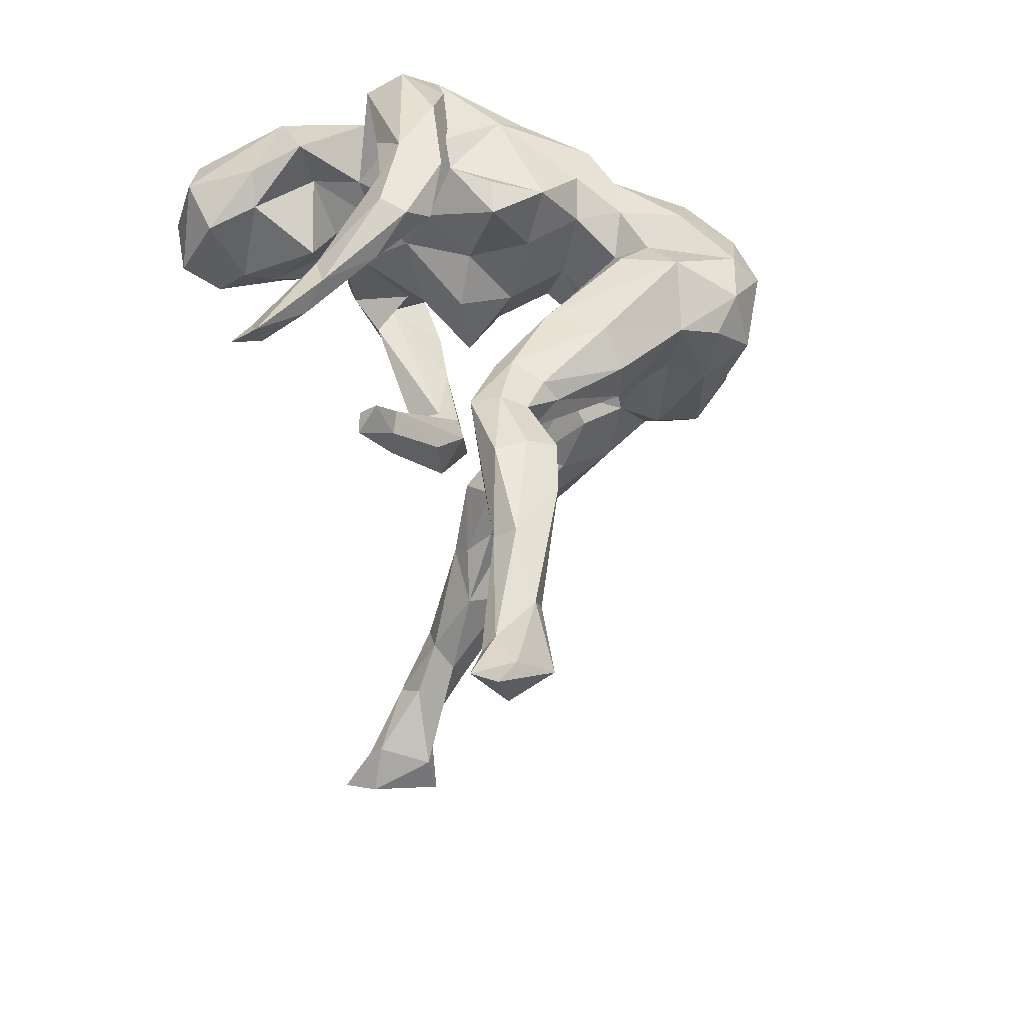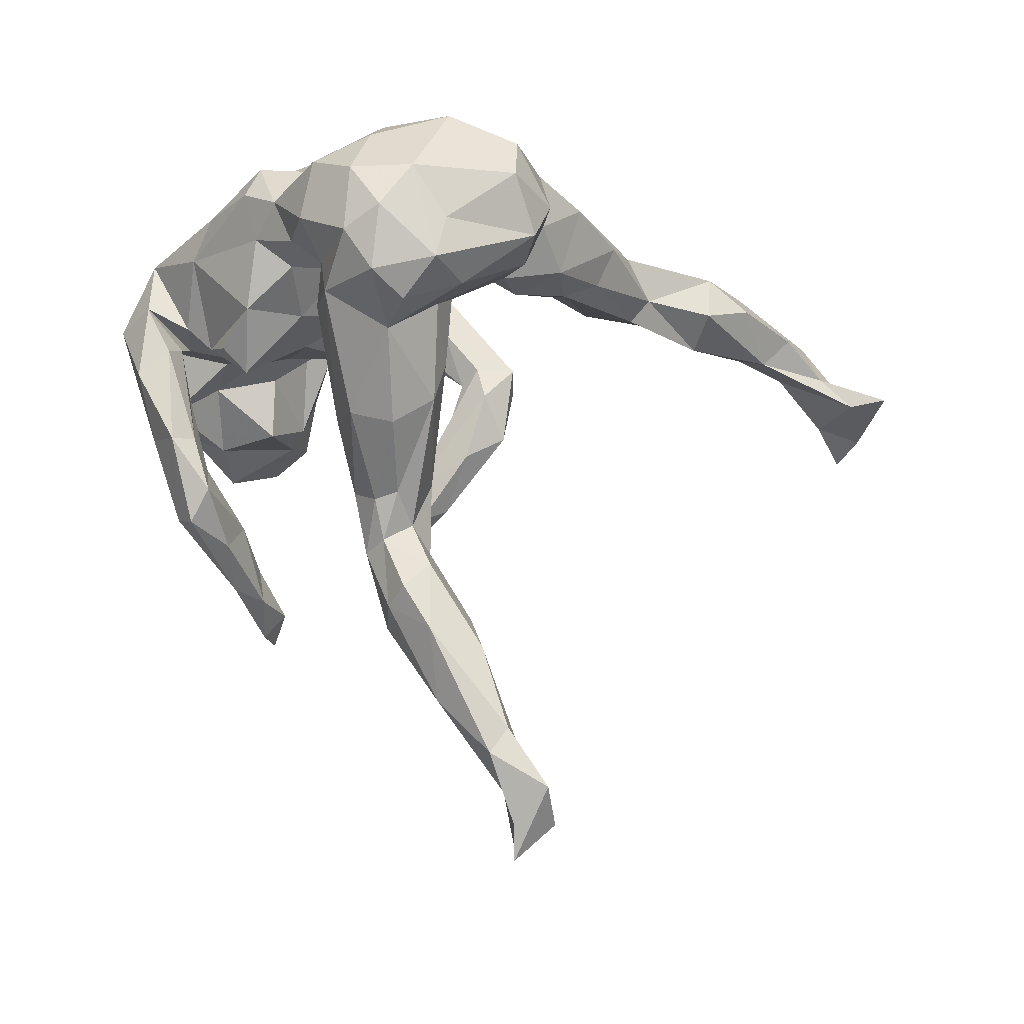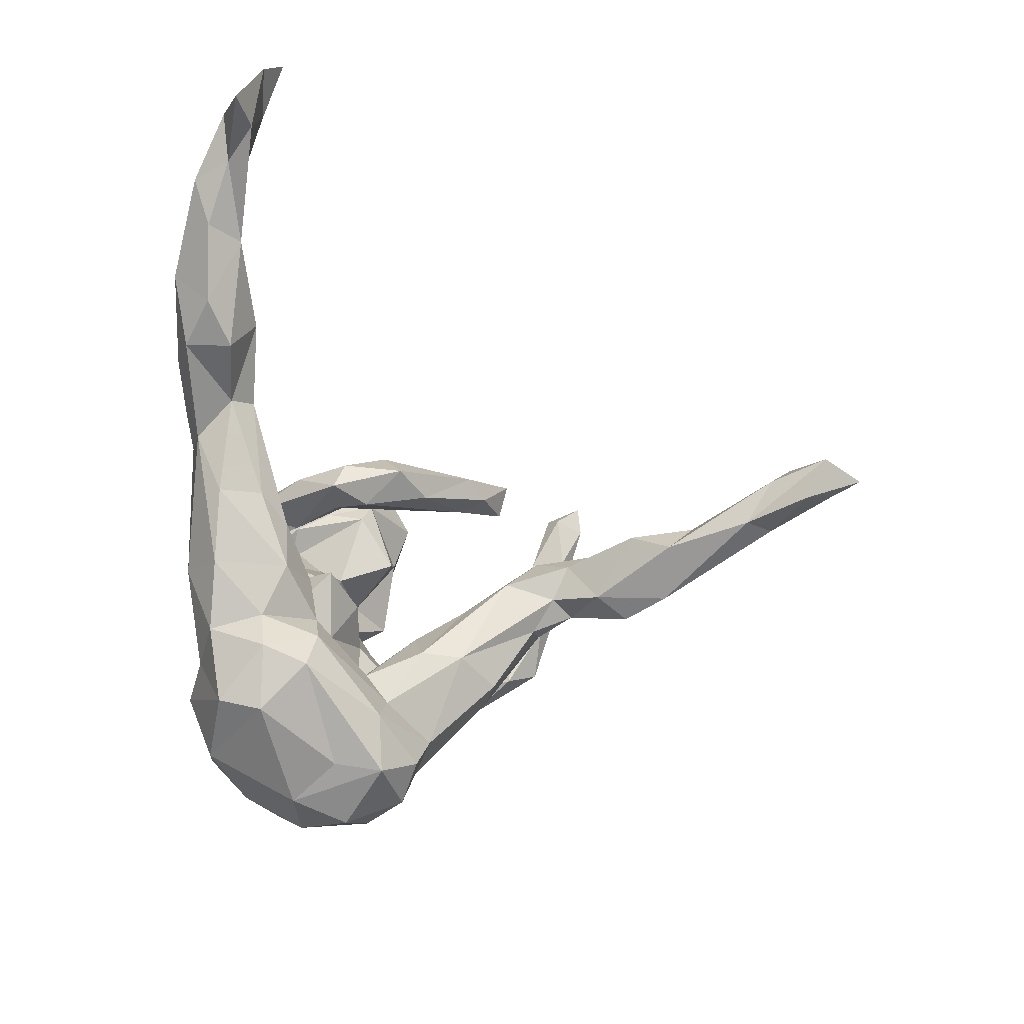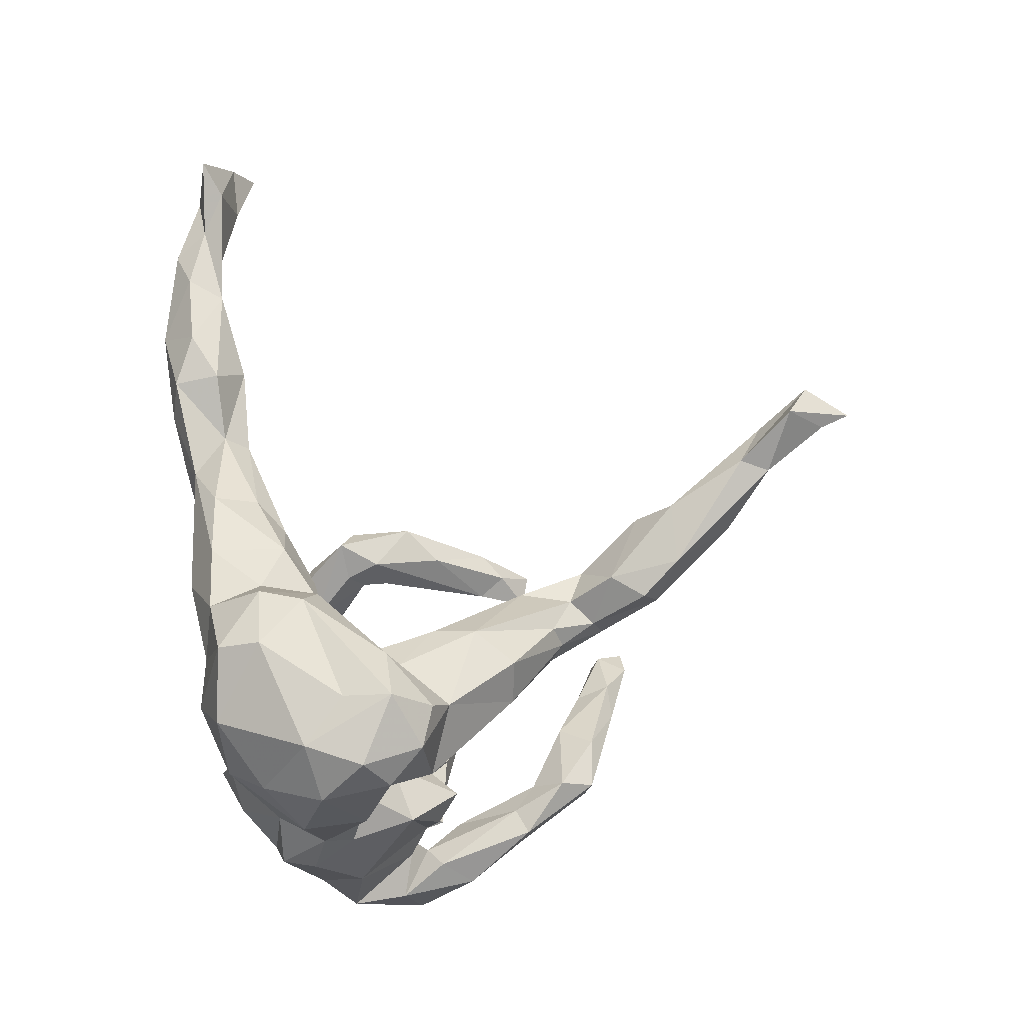
<metadata>
{"format":"obj","ext":"obj","renderer":"f3d","projection":"perspective","resolution":1024,"background":"white","views":[{"elev":-66.7,"azim":105.2,"up":"+Y"},{"elev":-26.0,"azim":-178.0,"up":"+Y"},{"elev":-38.4,"azim":-85.0,"up":"+Z"},{"elev":-72.9,"azim":-74.2,"up":"+Z"}]}
</metadata>
<code>
v 0.4403 0.07287 0.002829
v 0.4004 -0.0271 -0.03959
v 0.3884 0.1695 -0.038
v 0.4223 0.08617 0.06558
v 0.3602 0.0552 0.3773
v 0.3664 0.02035 0.2661
v 0.3702 -0.03383 0.05882
v 0.341 0.0334 -0.007511
v 0.3386 0.06893 0.05522
v 0.402 0.1136 0.2138
v 0.391 0.08564 -0.05001
v 0.354 0.2245 0.1523
v 0.3829 0.02561 0.1842
v 0.3797 -0.1152 0.01704
v 0.3536 0.009672 -0.04788
v 0.3679 0.1229 0.3656
v 0.4058 0.1627 0.03684
v 0.341 -0.1399 -0.03816
v 0.3581 0.1598 0.09179
v 0.3133 0.06745 0.1861
v 0.3329 -0.02265 0.04383
v 0.3387 -0.2389 0.05222
v 0.2651 0.2466 -0.04891
v 0.3132 -0.2569 0.01891
v 0.291 0.1039 0.4252
v 0.3526 -0.1619 0.05266
v 0.311 -0.1265 -0.008871
v 0.295 -0.1614 0.03123
v 0.3282 0.05607 -0.03602
v 0.3298 0.1974 0.3275
v 0.3138 0.001209 0.2769
v 0.263 -0.2717 0.07872
v 0.2897 0.07868 0.1181
v 0.3059 -0.0241 0.3508
v 0.311 0.1305 -0.1179
v 0.2849 -0.2134 -0.007564
v 0.2214 -0.008444 0.21
v 0.2417 0.02326 0.4212
v 0.2754 -0.2658 0.1667
v 0.2038 0.03 0.332
v 0.2242 0.02163 0.01965
v 0.2896 0.01902 -0.03416
v 0.2464 -0.2221 0.1201
v 0.2841 0.2492 0.1539
v 0.2375 0.2028 0.2749
v 0.2806 0.1846 -0.1528
v 0.2599 -0.01269 -0.09267
v 0.2608 -0.3108 0.1587
v 0.1928 0.2139 -0.2445
v 0.2632 0.195 0.3683
v 0.2256 0.09232 0.1174
v 0.1913 0.1274 0.3764
v 0.2292 -0.2613 0.1997
v 0.1932 0.2316 -0.1837
v 0.181 0.04243 0.2887
v 0.2231 -0.05291 -0.08616
v 0.2499 0.2272 0.06496
v 0.2154 -0.3442 0.3098
v 0.2152 -0.2911 0.2844
v 0.2148 0.01563 -0.163
v 0.1985 0.1045 -0.2169
v 0.2151 0.1695 -0.2428
v 0.1785 0.06084 0.07134
v 0.217 0.08081 0.1795
v 0.1866 0.04929 0.3811
v 0.2207 -0.3151 0.197
v 0.195 -0.309 0.2703
v 0.1652 0.2815 0.002351
v 0.191 0.2003 0.2378
v 0.2258 0.2286 0.1181
v 0.1367 0.02734 -0.1183
v 0.1936 0.2371 -0.0882
v 0.1597 0.09862 0.2852
v 0.1366 0.06708 -0.2711
v 0.1592 0.2634 -0.07499
v 0.1679 0.161 0.1992
v 0.1408 0.02757 -0.02355
v 0.1338 0.1483 0.2361
v 0.1494 0.2666 0.1586
v 0.1122 0.04853 -0.3618
v 0.1434 0.06498 -0.2019
v 0.07427 0.08092 0.07491
v 0.1109 0.1923 -0.2681
v 0.1653 0.1365 -0.2717
v 0.06457 0.2728 0.02379
v 0.07577 0.03216 -0.2462
v 0.06884 0.02298 0.01079
v 0.1559 0.1066 0.1556
v 0.09377 0.2896 0.08937
v 0.09499 -0.04079 -0.2585
v 0.1307 0.1851 0.1956
v 0.1137 0.2605 -0.1937
v 0.07424 -0.06395 -0.3413
v 0.074 -0.1635 -0.1291
v 0.08588 0.00991 -0.3008
v 0.0757 0.2711 -0.05486
v 0.05538 -0.05543 -0.1581
v 0.0676 0.1972 0.1986
v 0.08375 0.2328 0.2077
v 0.09517 0.1382 -0.3736
v 0.06598 0.2845 0.103
v 0.03312 0.08698 -0.4348
v 0.05023 -0.2581 -0.06987
v 0.06565 0.1473 0.1059
v 0.04292 -0.2323 -0.04282
v 0.06471 0.2837 -0.1445
v 0.03495 0.1899 0.01387
v 0.007502 -0.1906 0.1852
v 0.04641 0.06063 -0.06639
v 0.03964 -0.01419 -0.4283
v 0.0446 -0.1966 -0.2145
v 0.01579 -0.2856 -0.1081
v 0.02962 0.2378 -0.1519
v 0.05316 0.1088 -0.1552
v -0.0005057 -0.07427 -0.4172
v 0.04296 0.136 0.05198
v -0.0178 0.0562 0.0214
v -0.0254 0.03269 -0.2301
v 0.002285 0.1724 -0.1166
v 0.03252 -0.3469 -0.04687
v -0.006801 -0.2361 0.1883
v 0.003091 -0.239 -0.004186
v 0.02313 -0.2203 0.1524
v 0.03209 -0.3346 -0.0006287
v 0.0308 -0.159 -0.07012
v 0.0395 0.1785 0.1419
v 0.02168 0.148 0.1693
v 0.002155 0.117 -0.03427
v 0.04693 0.2733 0.1549
v -0.0007397 -0.4635 -0.03022
v -0.01271 0.009627 -0.4569
v 0.003982 -0.3399 -0.08059
v -0.002231 0.2298 -0.3265
v -0.05161 -0.1729 -0.09938
v -0.0173 -0.1166 -0.3227
v -0.01872 -0.2171 -0.2233
v -0.03375 0.1783 0.07827
v -0.03472 -0.2009 0.1433
v -0.01864 0.07996 -0.1983
v -0.0511 -0.4189 0.003499
v -0.00552 -0.4464 -0.07587
v -0.04304 -0.1004 -0.3764
v -0.07605 0.1326 -0.181
v -0.09489 0.2514 -0.2732
v -0.02964 -0.2861 0.003983
v -0.07577 0.1883 0.1082
v -0.0164 0.1943 0.1724
v -0.0188 -0.2804 -0.1212
v -0.07183 0.1072 0.07594
v 0.009186 0.1727 -0.3904
v -0.03024 -0.4301 -0.1138
v -0.03829 -0.3141 -0.07409
v -0.08636 0.06568 -0.1953
v -0.07329 -0.04953 0.1365
v -0.0689 -0.4937 -0.1051
v 0.03081 0.2526 -0.2137
v -0.016 -0.1594 0.1345
v -0.03877 -0.09083 -0.1405
v -0.06517 -0.2417 -0.05944
v -0.1052 0.2086 -0.383
v -0.07737 -0.1712 -0.2057
v -0.1143 -0.5434 -0.004876
v -0.08893 -0.5653 -0.004311
v -0.07545 0.1891 -0.1783
v -0.06972 -0.098 0.1661
v -0.105 0.01572 -0.4083
v -0.1542 -0.6663 -0.04695
v -0.09391 -0.1107 -0.2041
v -0.0625 -0.3404 -0.02754
v -0.1041 -0.02611 -0.2488
v -0.06734 -0.3872 -0.09436
v -0.1256 -0.05253 -0.3379
v -0.1008 0.01702 0.09573
v -0.05776 0.08504 -0.4412
v -0.119 0.02797 0.143
v -0.1088 -0.111 0.09569
v -0.1297 0.1773 -0.1021
v -0.1243 -0.4464 -0.02244
v -0.08625 -0.05764 -0.2895
v -0.07378 -0.1788 0.1579
v -0.0779 -0.5837 -0.04009
v -0.09141 -0.05423 -0.4161
v -0.2302 0.04518 -0.3087
v -0.1791 0.04351 -0.1921
v -0.1408 -0.04528 0.1553
v -0.1266 0.03349 0.07059
v -0.1675 -0.07618 0.1069
v -0.1508 0.09382 -0.1102
v -0.09514 0.2246 -0.2066
v -0.1406 0.09584 0.1223
v -0.1435 -0.506 -0.05937
v -0.139 -0.01834 0.06373
v -0.1723 -0.7056 0.01467
v -0.1833 0.01188 0.1116
v -0.2031 0.1151 -0.3685
v -0.1839 0.02877 0.07077
v -0.1856 -0.7716 0.05315
v -0.2054 0.1787 -0.3505
v -0.1883 -0.7643 -0.01124
v -0.1936 0.05401 -0.1274
v -0.1881 -0.8099 0.01477
v -0.1927 -0.7011 0.04023
v -0.1585 0.2249 -0.2497
v -0.1917 0.2251 -0.05458
v -0.1814 -0.6291 -0.0488
v -0.2655 0.07831 -0.149
v -0.2387 -0.7212 -0.05095
v -0.2055 -0.6706 0.01092
v -0.2123 0.03343 -0.2463
v -0.2504 0.1094 -0.02527
v -0.2472 -0.7557 0.01671
v -0.2403 0.1161 -0.2213
v -0.2289 0.1935 0.004264
v -0.2523 0.1082 -0.2857
v -0.2354 0.1955 -0.2393
v -0.3105 0.2319 0.05576
v -0.2406 0.2379 -0.1322
v -0.2692 0.08284 -0.07142
v -0.3216 0.1143 -0.04955
v -0.2965 0.1835 -0.158
v -0.3032 0.127 0.06568
v -0.3009 0.1833 0.1068
v -0.3497 0.1736 -0.06071
v -0.3744 0.2307 0.07049
v -0.4314 0.2174 0.154
v -0.3727 0.2104 0.02795
v -0.4065 0.1547 0.06811
v -0.4113 0.1766 0.1589
v -0.4033 0.1454 0.1342
v -0.3766 0.1263 0.08441
v -0.4522 0.2323 0.1119
v -0.5047 0.1397 0.09194
v -0.481 0.1087 0.1518
v -0.5088 0.2074 0.09461
v -0.5605 0.1354 0.2377
v -0.5648 0.2216 0.1857
v -0.6007 0.1154 0.2149
v -0.5558 0.1845 0.2465
v -0.5696 0.1654 0.1267
v -0.6439 0.1571 0.2124
v -0.6332 0.1215 0.2876
v -0.7032 0.07513 0.3745
v -0.6401 0.1563 0.3221
v -0.6736 0.1776 0.2789
v -0.7017 0.122 0.285
v -0.7184 0.09925 0.4004
v -0.7394 0.04254 0.4469
v -0.7399 0.1264 0.3462
v -0.7526 0.0785 0.3019
v -0.7722 0.064 0.405
v -0.8107 0.09197 0.3047
v 0.2264 -0.3479 0.2661
f 242 247 250
f 52 73 65
f 181 130 163
f 39 26 53
f 199 207 167
f 199 201 207
f 181 193 167
f 181 163 193
f 24 48 32
f 24 22 48
f 22 26 39
f 242 246 247
f 65 73 40
f 55 40 73
f 52 50 45
f 25 50 52
f 37 40 55
f 37 31 40
f 5 10 16
f 31 6 34
f 13 6 31
f 10 5 6
f 197 193 202
f 202 163 208
f 193 163 202
f 53 43 66
f 32 48 66
f 48 39 252
f 201 211 207
f 167 193 199
f 193 197 199
f 22 39 48
f 250 247 248
f 246 248 247
f 38 52 65
f 38 25 52
f 25 30 50
f 16 30 25
f 34 38 65
f 34 65 40
f 38 5 25
f 16 25 5
f 5 38 34
f 31 34 40
f 6 5 34
f 121 123 108
f 59 53 67
f 53 66 67
f 202 208 211
f 39 59 252
f 66 48 252
f 39 53 59
f 201 197 211
f 197 201 199
f 211 197 202
f 66 252 67
f 252 59 58
f 252 58 67
f 58 59 67
f 234 232 239
f 35 42 60
f 60 56 71
f 93 94 111
f 90 94 93
f 111 136 135
f 3 35 46
f 61 35 60
f 60 71 81
f 90 97 94
f 3 46 23
f 46 54 23
f 81 71 114
f 158 97 118
f 158 118 170
f 168 158 170
f 23 54 72
f 23 72 57
f 57 72 68
f 114 71 109
f 68 72 75
f 75 106 96
f 68 75 85
f 96 113 119
f 114 109 128
f 119 114 128
f 75 96 85
f 107 96 119
f 188 177 213
f 188 213 210
f 206 200 218
f 200 188 210
f 200 210 218
f 206 218 219
f 177 204 213
f 204 217 216
f 213 204 216
f 226 216 217
f 220 223 226
f 217 220 226
f 224 216 226
f 93 111 135
f 46 35 62
f 46 62 49
f 62 35 61
f 62 61 84
f 61 60 81
f 84 61 74
f 61 81 74
f 74 81 86
f 86 90 95
f 97 90 86
f 161 135 136
f 135 161 179
f 46 49 54
f 81 114 86
f 118 97 86
f 179 161 168
f 179 168 170
f 75 72 92
f 86 114 139
f 86 139 118
f 118 153 170
f 118 139 153
f 179 170 209
f 209 170 184
f 75 92 106
f 114 119 143
f 114 143 139
f 143 119 164
f 139 143 153
f 170 153 184
f 153 188 184
f 96 106 113
f 119 113 164
f 143 164 177
f 153 143 188
f 143 177 188
f 184 200 206
f 184 188 200
f 177 189 204
f 204 189 217
f 220 206 223
f 223 206 219
f 95 90 93
f 115 93 135
f 115 135 142
f 95 80 74
f 80 84 74
f 95 74 86
f 142 135 172
f 135 179 172
f 142 172 182
f 49 62 84
f 49 84 83
f 172 179 209
f 49 83 54
f 72 54 92
f 54 83 92
f 92 83 156
f 92 156 106
f 106 156 113
f 172 209 183
f 164 113 189
f 113 156 189
f 164 189 177
f 184 206 212
f 183 209 214
f 209 184 212
f 209 212 214
f 189 203 217
f 203 215 217
f 212 215 214
f 215 212 220
f 220 212 206
f 215 220 217
f 95 93 110
f 110 93 115
f 84 80 100
f 84 100 83
f 80 95 110
f 182 115 142
f 83 100 133
f 183 182 172
f 83 133 156
f 166 182 183
f 195 166 183
f 156 133 144
f 156 144 189
f 189 144 203
f 198 195 214
f 215 198 214
f 195 183 214
f 203 198 215
f 80 110 102
f 100 80 102
f 102 110 131
f 110 115 131
f 131 115 182
f 174 131 182
f 100 150 133
f 100 102 150
f 102 131 174
f 150 102 174
f 174 182 166
f 160 133 150
f 150 174 160
f 174 166 195
f 160 174 195
f 144 133 160
f 160 195 198
f 144 160 198
f 144 198 203
f 145 159 169
f 12 10 19
f 12 19 44
f 33 51 41
f 51 64 88
f 41 51 63
f 51 88 63
f 87 63 82
f 63 88 82
f 69 44 70
f 69 70 91
f 70 79 91
f 82 88 104
f 154 186 173
f 192 157 176
f 192 176 187
f 91 79 99
f 104 88 98
f 104 98 127
f 104 127 126
f 127 147 175
f 126 173 149
f 173 126 127
f 173 127 175
f 149 173 186
f 192 187 196
f 196 187 194
f 99 79 129
f 127 98 147
f 98 99 147
f 99 129 147
f 129 146 147
f 175 147 190
f 147 146 190
f 175 190 194
f 228 235 233
f 228 238 235
f 228 225 238
f 233 235 237
f 237 235 241
f 238 236 244
f 238 244 243
f 244 236 240
f 11 1 2
f 11 2 15
f 17 1 3
f 4 1 17
f 8 11 15
f 29 11 9
f 47 42 56
f 56 42 41
f 103 94 105
f 105 94 125
f 42 29 41
f 56 41 77
f 125 134 122
f 122 134 159
f 161 148 152
f 161 152 159
f 19 17 57
f 17 23 57
f 77 63 87
f 77 41 63
f 70 19 57
f 44 19 70
f 109 77 87
f 87 82 117
f 109 87 117
f 57 68 70
f 70 68 79
f 79 68 89
f 82 104 116
f 117 82 116
f 126 101 107
f 101 85 107
f 104 107 116
f 126 149 137
f 186 192 196
f 129 79 89
f 101 126 137
f 89 101 129
f 129 101 146
f 101 137 146
f 146 137 149
f 146 149 196
f 146 196 190
f 149 186 196
f 194 190 196
f 230 221 229
f 221 222 229
f 229 222 228
f 228 222 225
f 227 230 233
f 229 228 233
f 230 229 233
f 227 233 232
f 231 234 236
f 225 231 236
f 225 236 238
f 232 233 237
f 232 237 239
f 239 237 240
f 234 239 236
f 236 239 240
f 3 1 11
f 3 29 35
f 3 11 29
f 35 29 42
f 47 56 60
f 42 47 60
f 111 103 112
f 94 103 111
f 136 112 148
f 111 112 136
f 161 136 148
f 17 3 23
f 71 56 77
f 125 94 97
f 125 97 158
f 161 159 168
f 71 77 109
f 134 125 158
f 159 134 168
f 134 158 168
f 117 128 109
f 117 116 128
f 116 107 128
f 128 107 119
f 89 68 85
f 89 85 101
f 85 96 107
f 213 221 210
f 218 210 221
f 222 221 213
f 213 216 222
f 218 221 230
f 218 230 219
f 219 230 227
f 222 216 225
f 223 219 227
f 226 223 227
f 216 224 225
f 224 226 231
f 231 225 224
f 226 227 234
f 231 226 234
f 234 227 232
f 26 28 43
f 53 26 43
f 36 32 43
f 43 32 66
f 124 140 163
f 163 140 162
f 163 162 208
f 208 191 205
f 162 191 208
f 205 167 207
f 208 205 211
f 205 207 211
f 13 10 6
f 29 9 41
f 148 132 152
f 112 132 148
f 240 237 245
f 185 175 194
f 157 186 154
f 157 192 186
f 152 169 159
f 145 122 159
f 124 122 145
f 122 105 125
f 41 9 33
f 13 20 33
f 4 17 19
f 33 4 19
f 4 33 9
f 169 171 178
f 178 171 191
f 191 171 155
f 169 152 171
f 132 171 152
f 124 105 122
f 103 105 124
f 112 120 132
f 112 103 120
f 4 8 21
f 7 4 21
f 8 4 9
f 14 4 7
f 151 155 171
f 132 141 151
f 151 141 155
f 132 151 171
f 120 141 132
f 141 120 130
f 103 124 120
f 27 36 28
f 15 18 27
f 21 8 27
f 8 15 27
f 21 27 28
f 26 14 7
f 2 1 14
f 1 4 14
f 18 24 36
f 27 18 36
f 2 18 15
f 2 14 18
f 14 22 18
f 18 22 24
f 250 251 249
f 248 245 251
f 245 249 251
f 248 244 245
f 243 244 248
f 244 240 245
f 242 241 243
f 237 241 249
f 245 237 249
f 235 243 241
f 235 238 243
f 187 185 194
f 185 154 175
f 154 173 175
f 165 154 185
f 91 99 98
f 88 91 98
f 180 185 187
f 180 165 185
f 176 180 187
f 108 154 165
f 108 157 154
f 76 55 78
f 78 69 91
f 76 91 88
f 45 44 69
f 30 44 45
f 176 138 180
f 176 157 138
f 64 76 88
f 55 76 64
f 30 12 44
f 10 12 30
f 51 20 64
f 64 20 37
f 33 20 51
f 10 13 19
f 13 31 20
f 162 178 191
f 162 140 178
f 140 169 178
f 145 169 140
f 140 124 145
f 191 155 205
f 155 167 205
f 130 124 163
f 141 130 181
f 130 120 124
f 28 36 43
f 26 7 28
f 7 21 28
f 155 181 167
f 141 181 155
f 32 36 24
f 14 26 22
f 250 248 251
f 249 242 250
f 246 243 248
f 242 243 246
f 249 241 242
f 45 69 52
f 55 73 78
f 52 69 73
f 73 69 78
f 30 45 50
f 108 165 180
f 121 108 180
f 138 121 180
f 16 10 30
f 157 123 138
f 138 123 121
f 108 123 157
f 20 31 37
f 91 76 78
f 107 104 126
f 19 13 33
f 64 37 55
f 11 8 9

</code>
